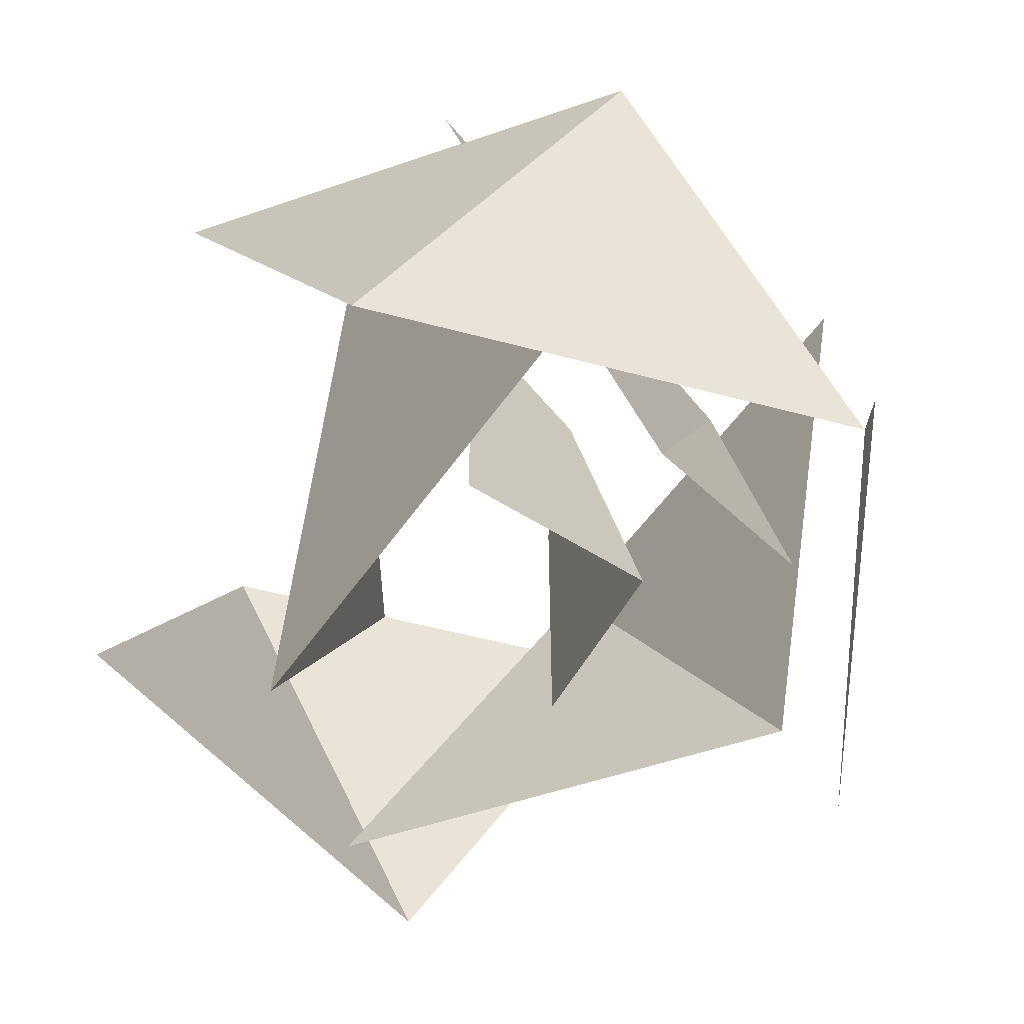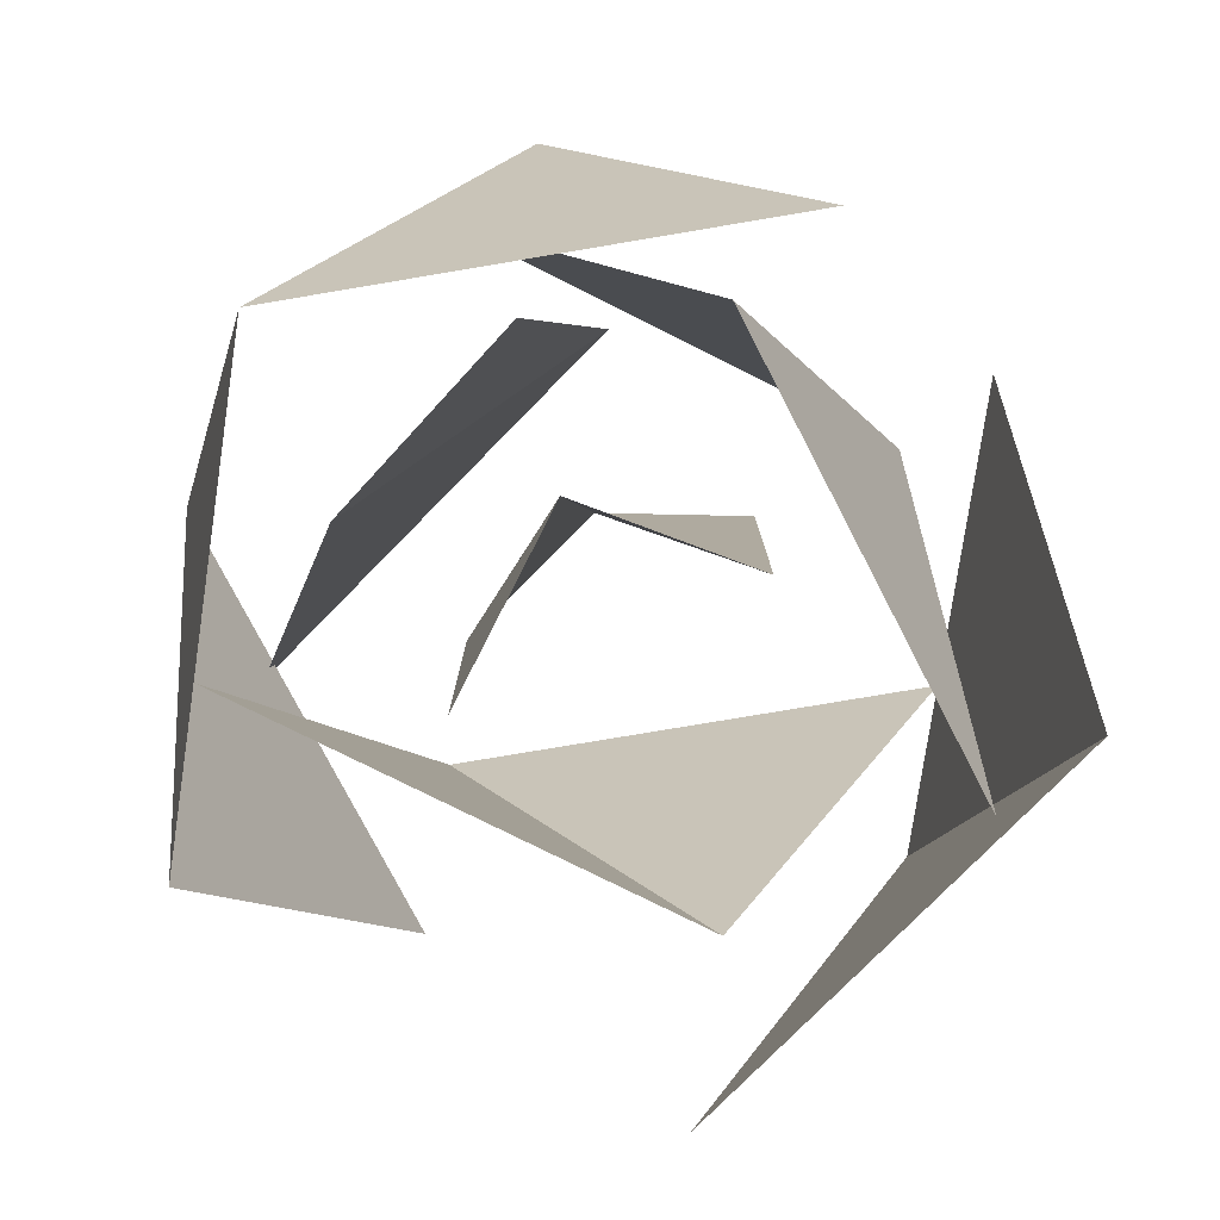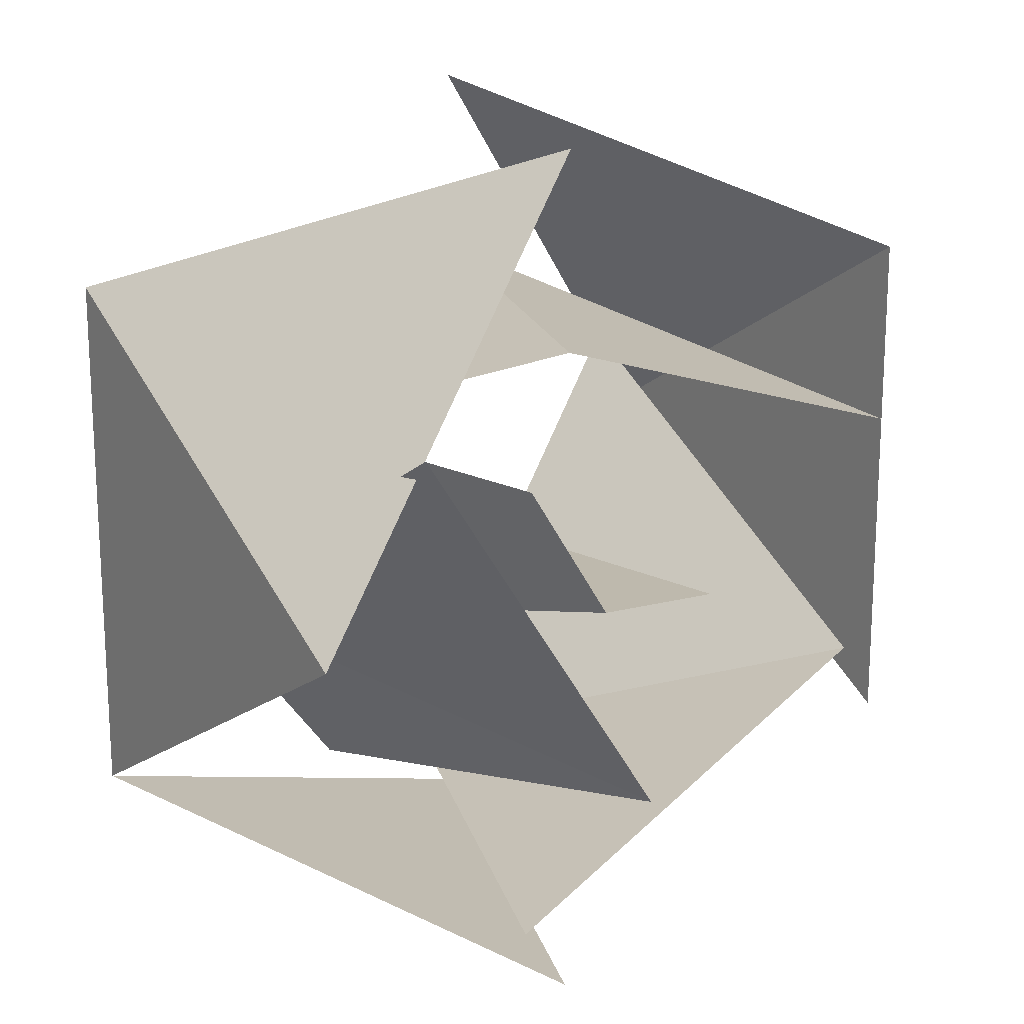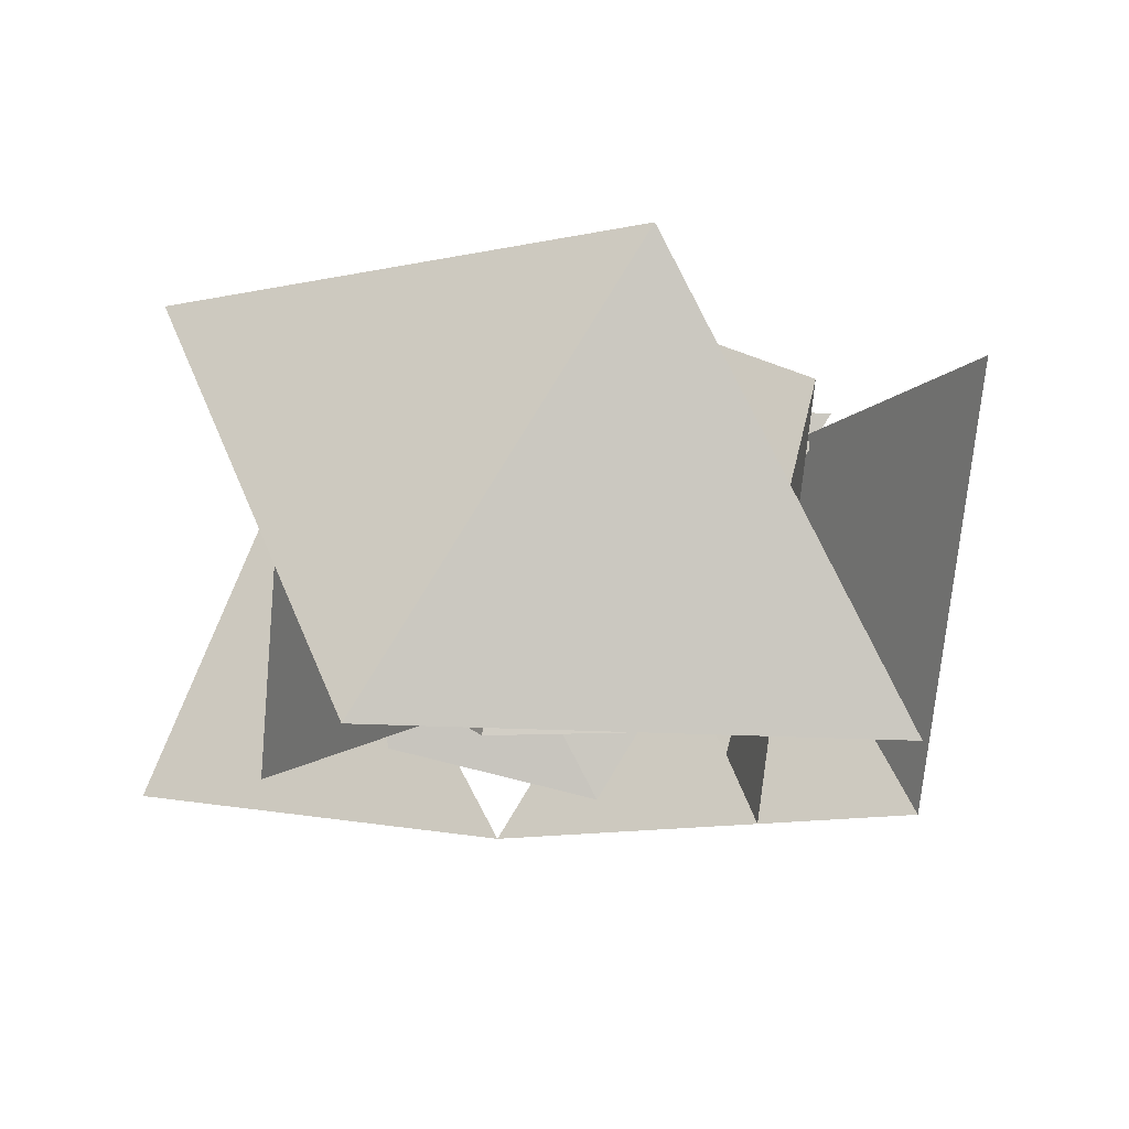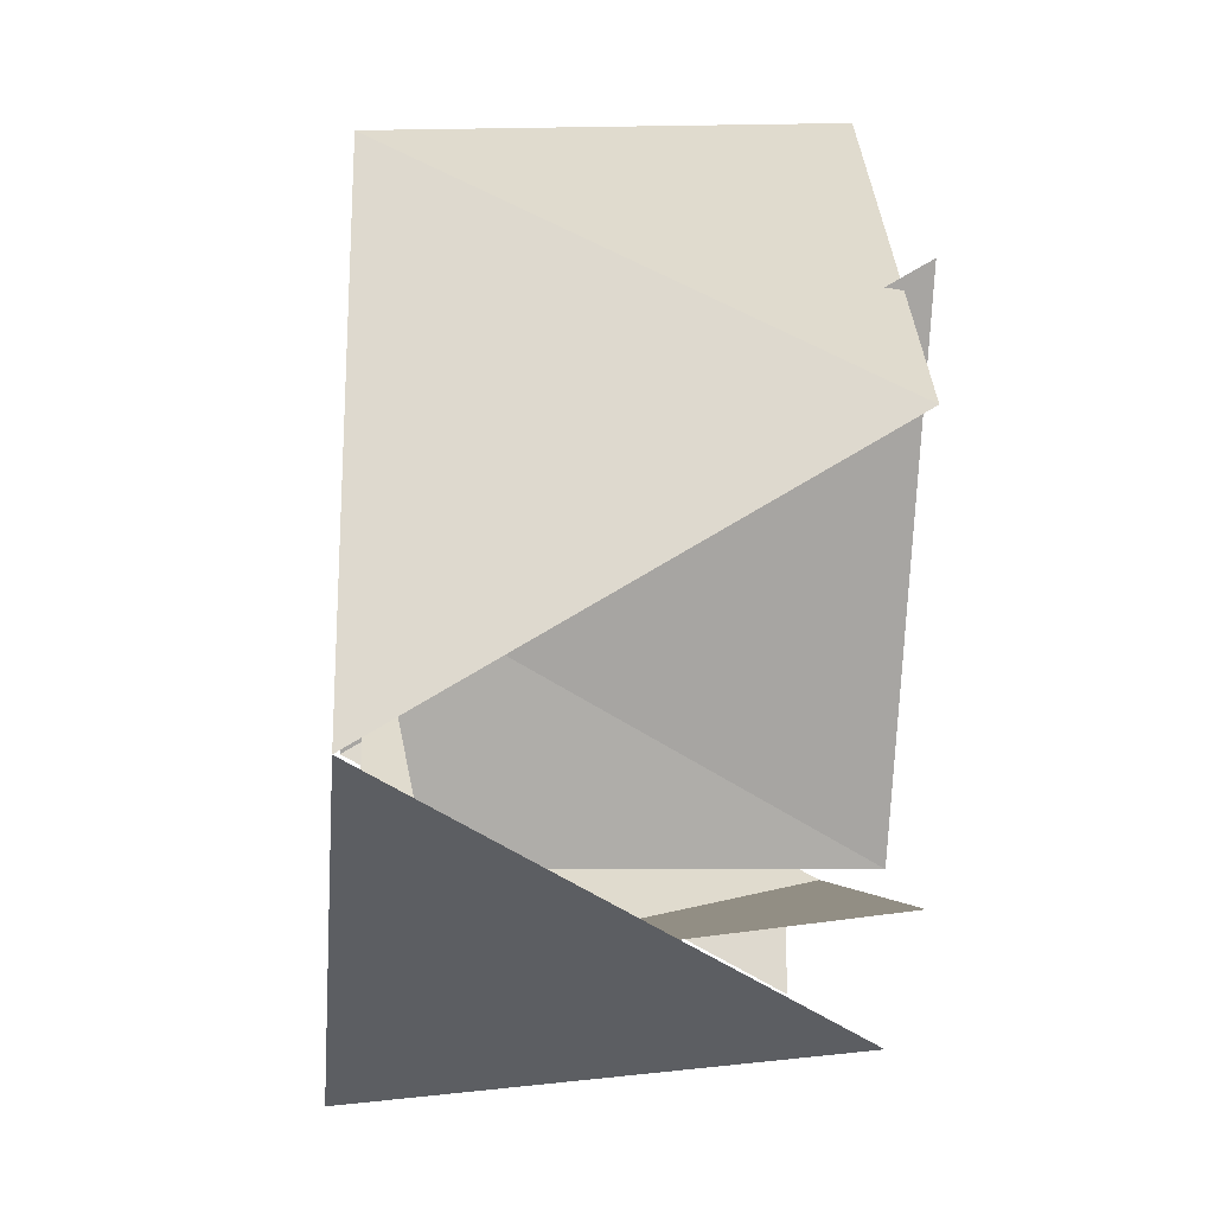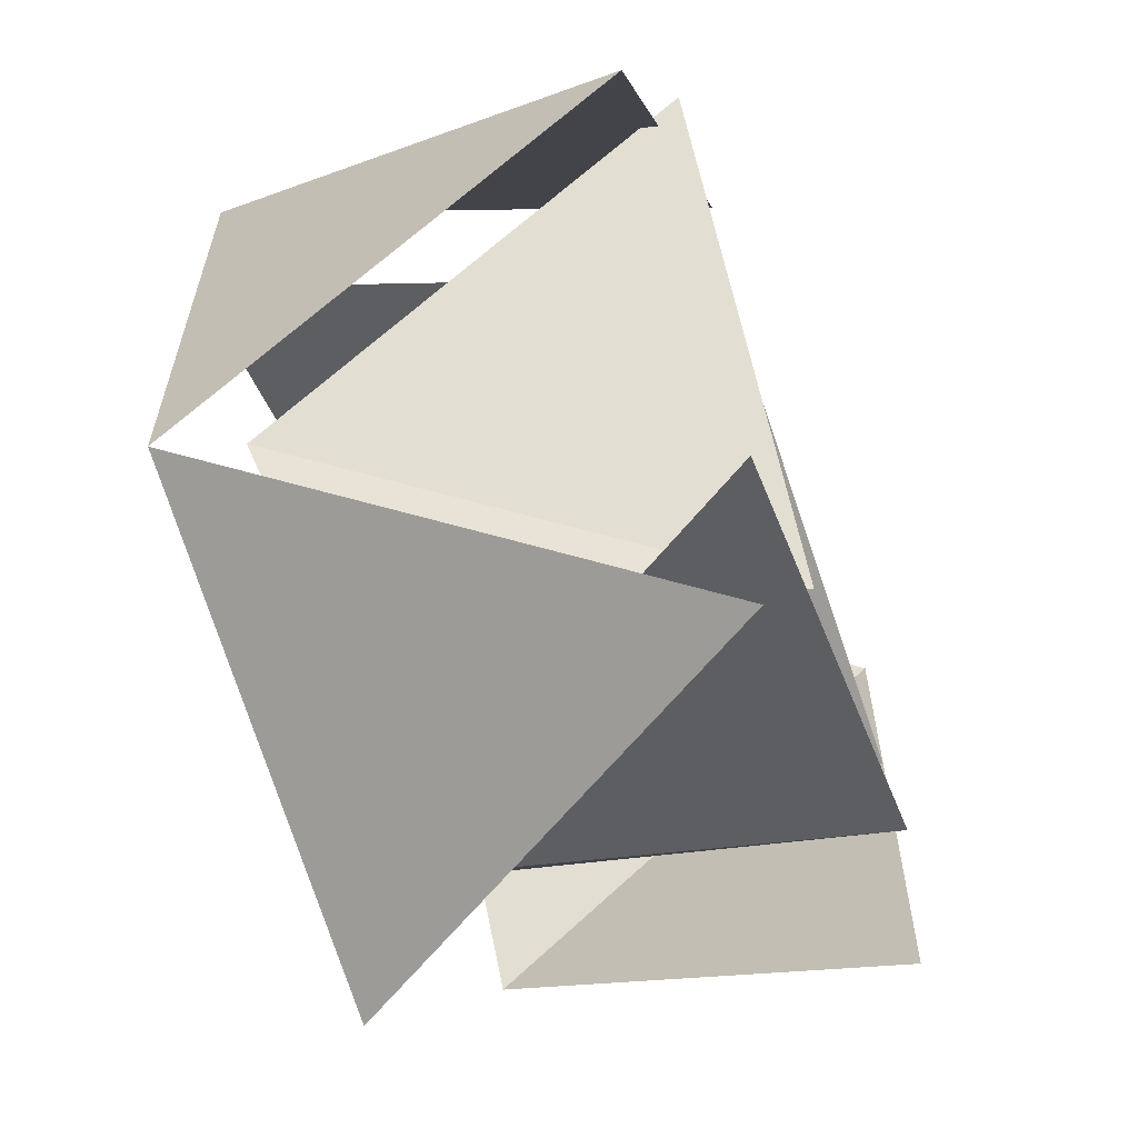
<metadata>
{"format":"obj","ext":"obj","renderer":"f3d","projection":"perspective","resolution":1024,"background":"white","views":[{"elev":-53.6,"azim":74.1,"up":"+Y"},{"elev":-78.5,"azim":171.5,"up":"+Y"},{"elev":17.7,"azim":134.5,"up":"+Z"},{"elev":-13.2,"azim":-64.4,"up":"+Y"},{"elev":-21.0,"azim":84.8,"up":"+Z"},{"elev":-61.2,"azim":110.0,"up":"+Z"}]}
</metadata>
<code>
o Icosphere
v -0.2764 -0.01129 0.4688
v 0.7236 -0.01129 0.5257
v -0.2764 -0.01129 0.8506
v -0.8944 -0.01129 0
v -0.2764 -0.01129 -0.8506
v 0.7236 -0.01129 -0.5257
v 0.2764 0.8831 0.8506
v -0.7236 0.8831 0.5257
v -0.7236 0.8831 -0.5257
v 0.2764 0.8831 -0.8506
v 0.8944 0.8831 0
v 0.7236 -0.01129 0.1439
v 0.2764 0.8831 0.4688
v -0.7236 0.8831 0.1439
v -0.7345 0.03245 0.1895
v -0.1165 0.03245 -0.6611
v -0.5637 0.9269 -0.3362
v 0.4363 0.9269 -0.6611
v 0.5244 0.03864 -0.1694
v 0.07716 0.9331 -0.4943
v 0.6952 0.9331 0.3563
v 0.2524 0.1452 -0.564
v -0.2742 0.135 -0.1733
v 0.2742 0.135 0.1733
v -0.2742 0.7837 -0.1733
v 0.2742 0.7837 0.1733
v 0.1295 0.135 -0.2599
v 0.05164 0.7799 -0.1322
f 2 6 11
f 16 17 18
f 4 3 8
f 6 5 10
f 2 11 7
f 16 15 17
f 4 8 9
f 19 20 21
f 1 13 14
f 1 12 13
f 19 22 20
f 27 24 26 28
f 23 27 28 25

</code>
